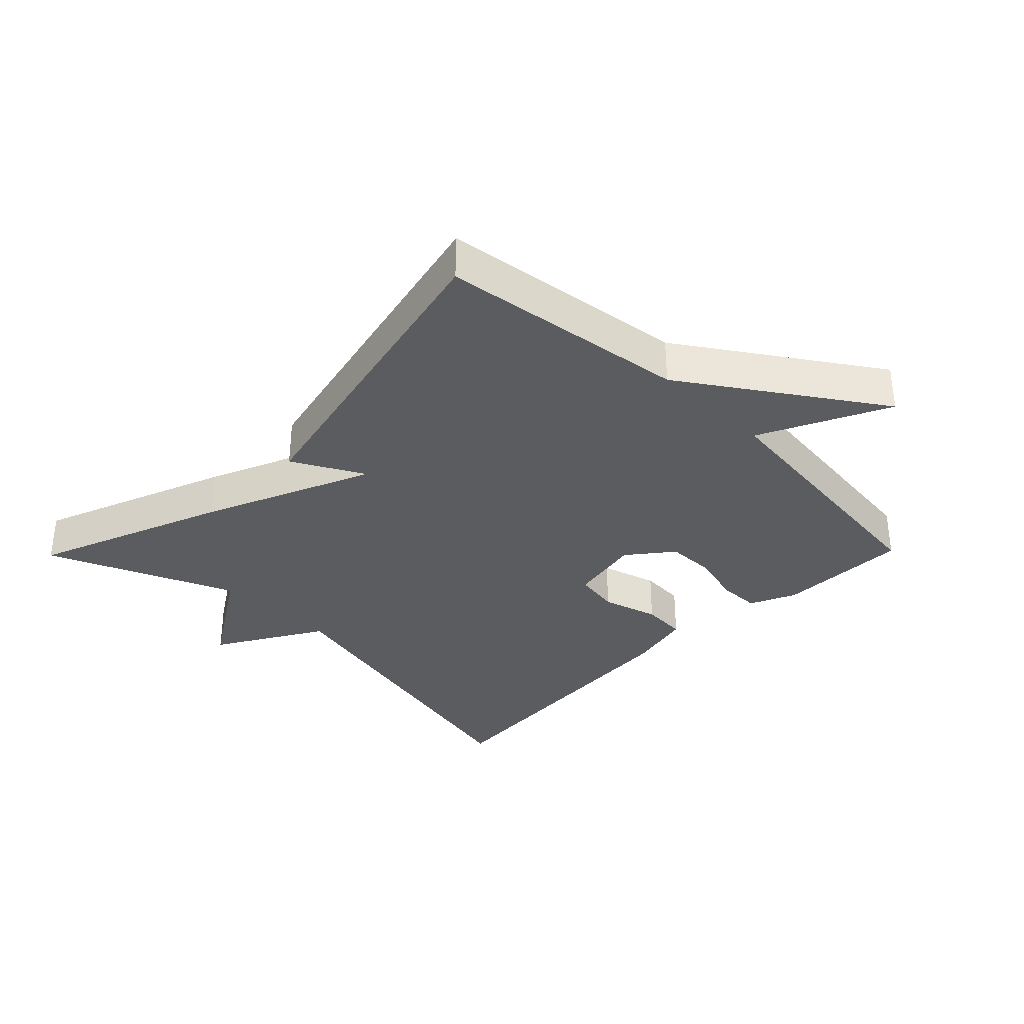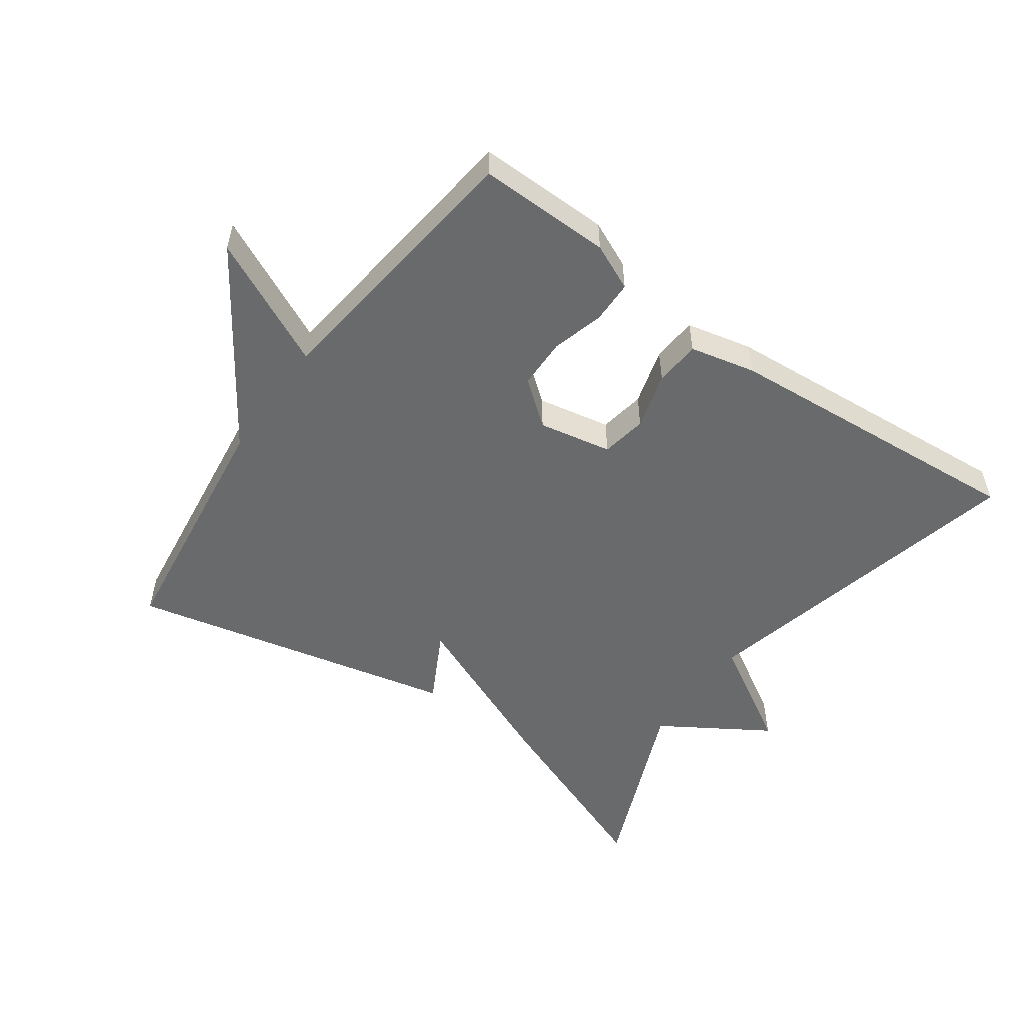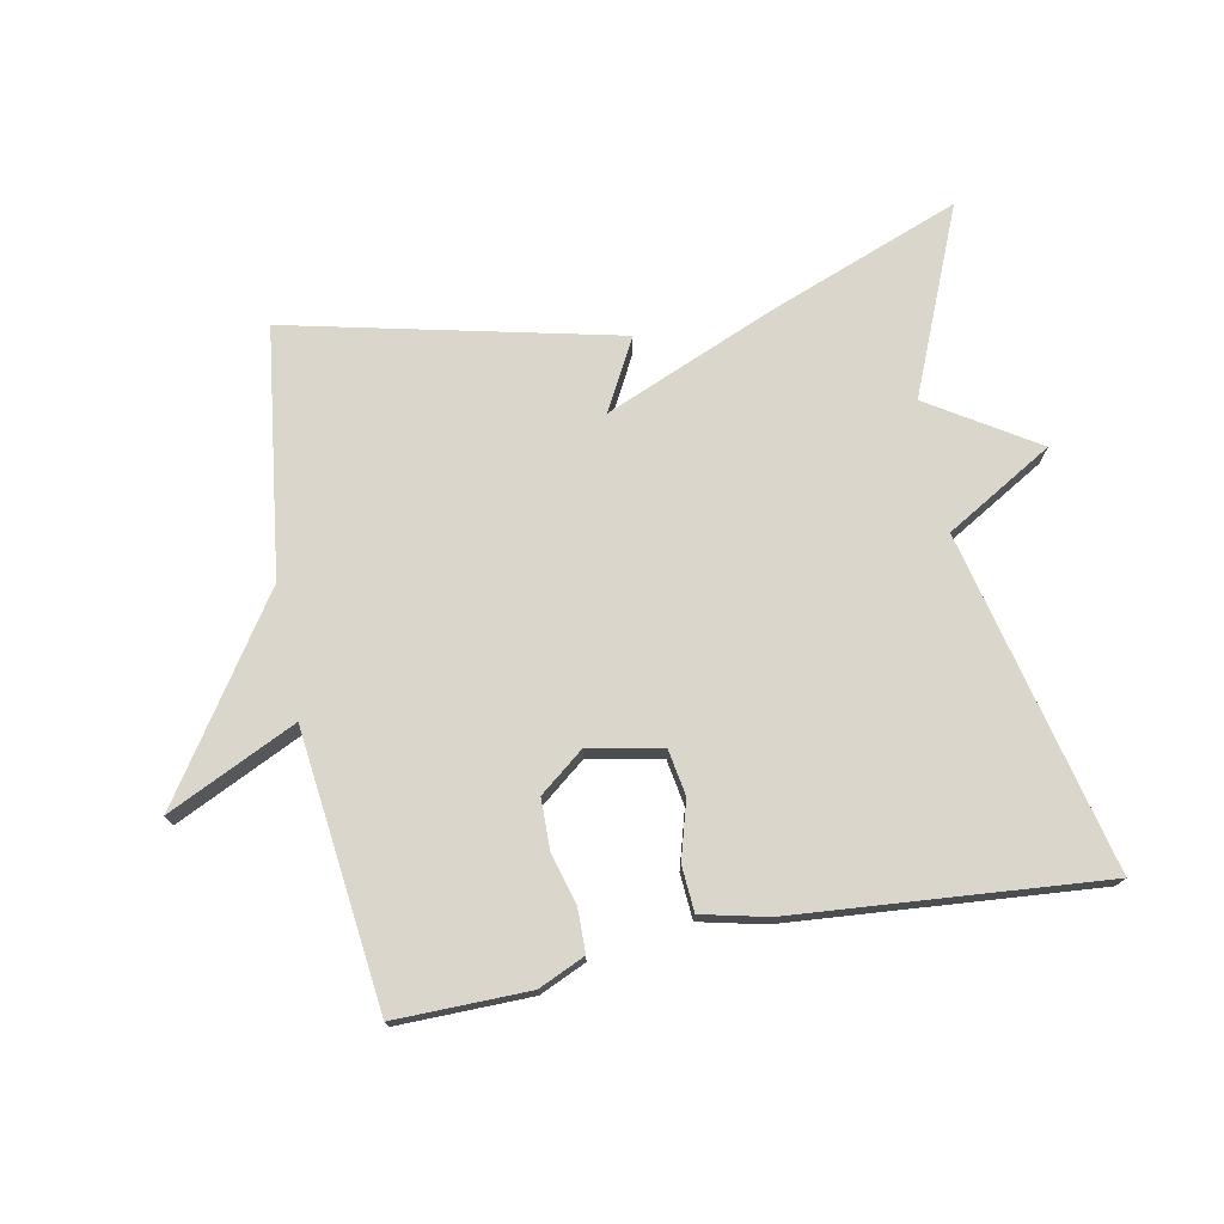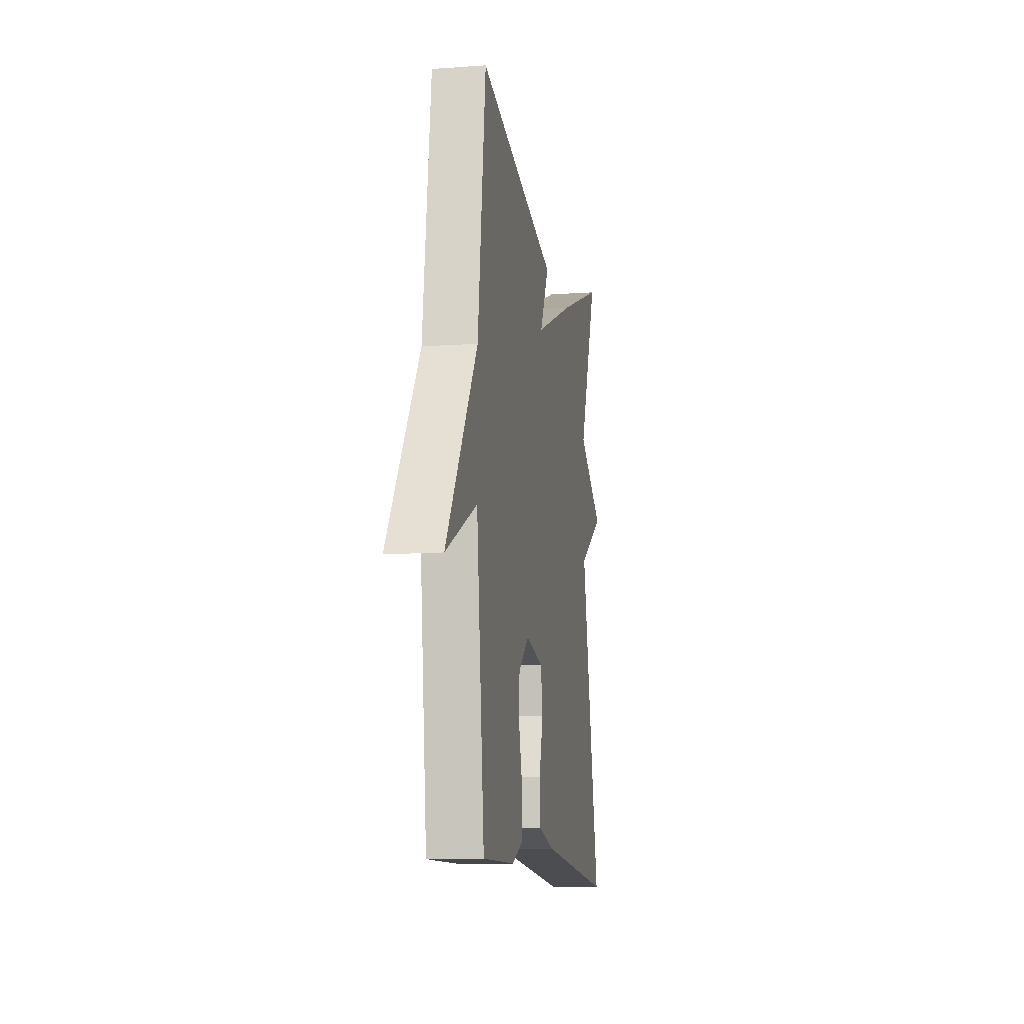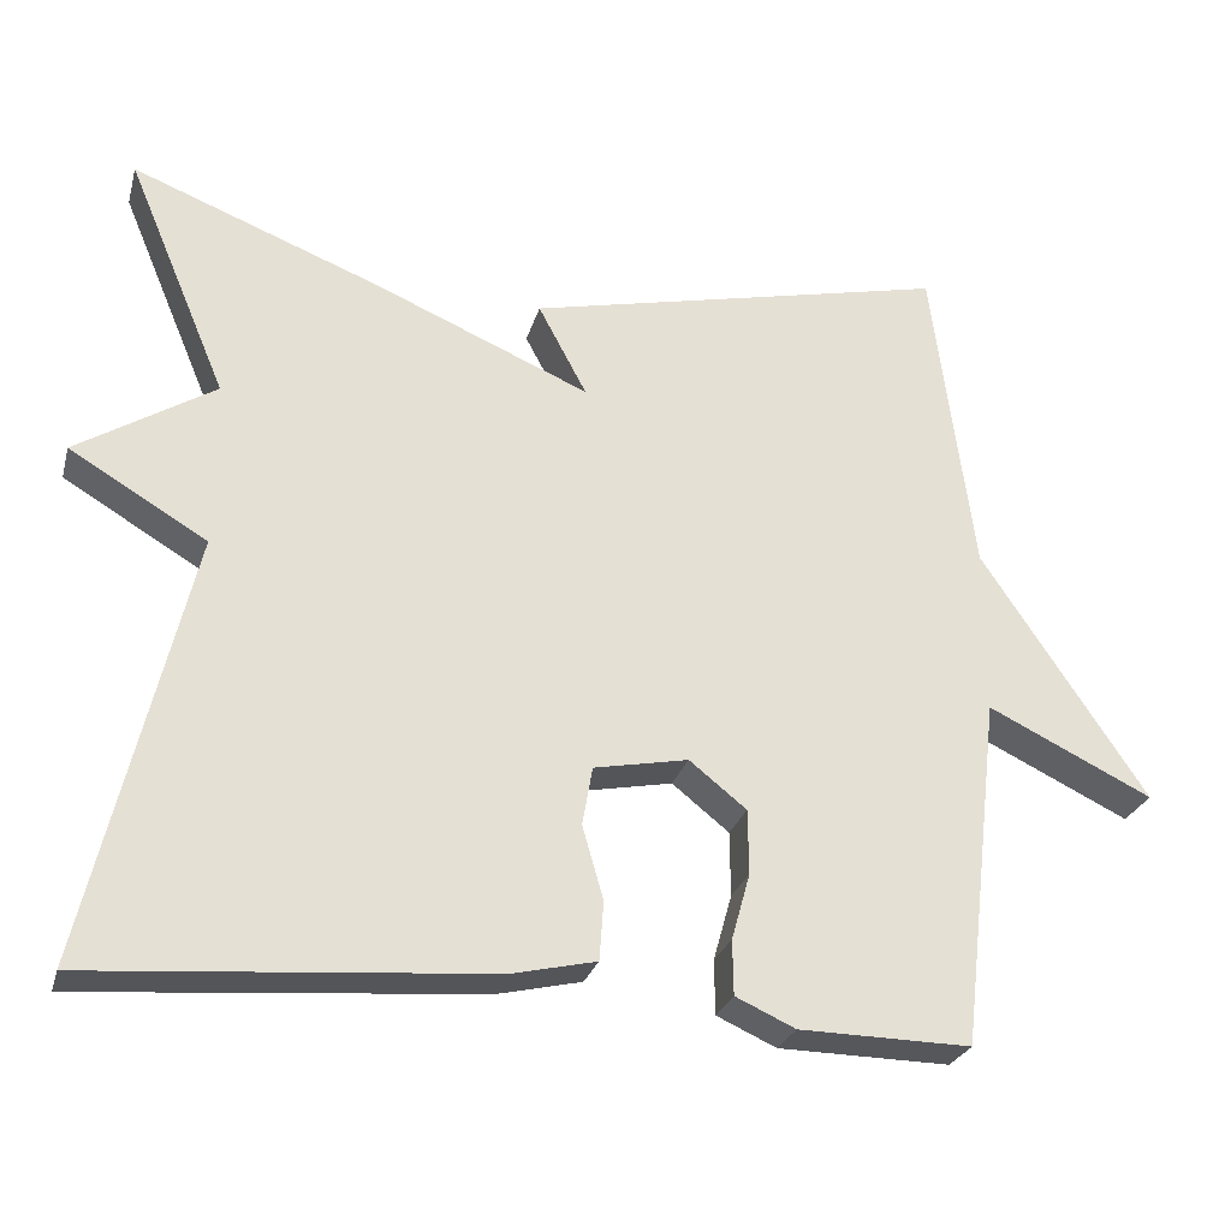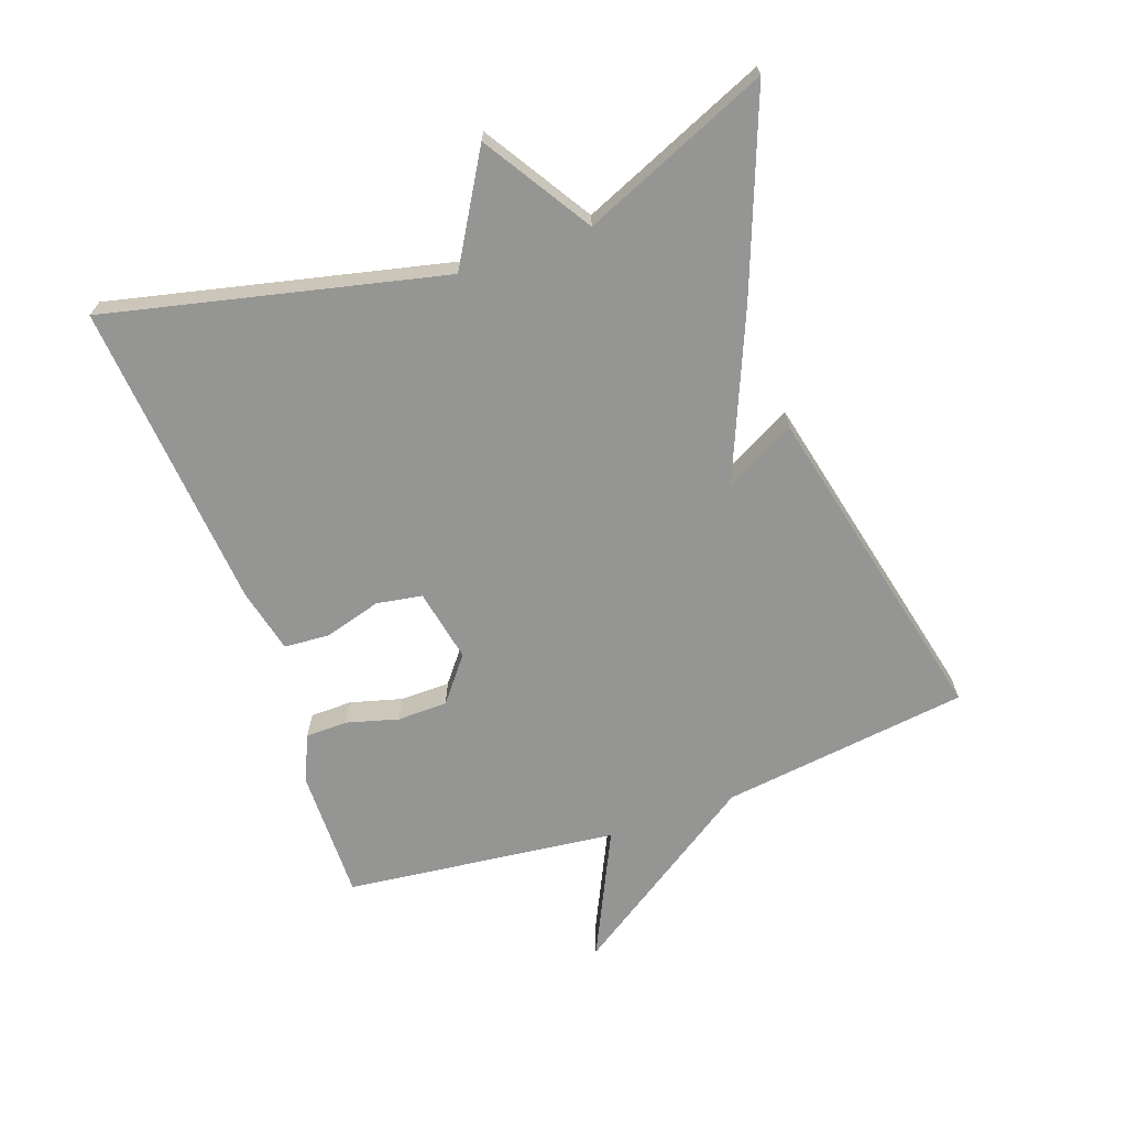
<metadata>
{"format":"obj","ext":"obj","renderer":"f3d","projection":"perspective","resolution":1024,"background":"white","views":[{"elev":-33.7,"azim":45.6,"up":"+Y"},{"elev":-52.9,"azim":144.4,"up":"+Y"},{"elev":74.1,"azim":169.1,"up":"+Y"},{"elev":-11.4,"azim":99.8,"up":"+Z"},{"elev":-26.6,"azim":-14.8,"up":"+Z"},{"elev":-67.3,"azim":-70.3,"up":"+Y"}]}
</metadata>
<code>
v -0.5 0.07 -0.5
v -0.38 0.07 0.014
v -0.544 0.07 0.111
v -0.38 0.07 0.214
v -0.5 0.07 0.5
v -0.204 0.07 0.386
v 0.054 0.07 0.277
v -0.004 0.07 0.386
v 0.5 0.07 0.5
v 0.549 0.07 0.119
v 0.745 0.07 -0.175
v 0.549 0.07 -0.081
v 0.5 0.07 -0.5
v 0.296 0.07 -0.497
v 0.225 0.07 -0.465
v 0.224 0.07 -0.4
v 0.246 0.07 -0.321
v 0.245 0.07 -0.244
v 0.177 0.07 -0.19
v 0.065 0.07 -0.212
v 0.053 0.07 -0.282
v 0.078 0.07 -0.369
v 0.073 0.07 -0.439
v -0.027 0.07 -0.462
v -0.5 0 -0.5
v -0.38 0 0.014
v -0.544 0 0.111
v -0.38 0 0.214
v -0.5 0 0.5
v -0.204 0 0.386
v 0.054 0 0.277
v -0.004 0 0.386
v 0.5 0 0.5
v 0.549 0 0.119
v 0.745 0 -0.175
v 0.549 0 -0.081
v 0.5 0 -0.5
v 0.296 0 -0.497
v 0.225 0 -0.465
v 0.224 0 -0.4
v 0.246 0 -0.321
v 0.245 0 -0.244
v 0.177 0 -0.19
v 0.065 0 -0.212
v 0.053 0 -0.282
v 0.078 0 -0.369
v 0.073 0 -0.439
v -0.027 0 -0.462
f 24 1 2
f 23 24 2
f 22 23 2
f 21 22 2
f 20 21 2
f 2 3 4
f 20 2 4
f 19 20 4
f 15 16 17
f 14 15 17
f 13 14 17
f 12 13 17
f 12 17 18
f 10 11 12
f 9 10 12
f 8 9 12
f 7 8 12
f 6 7 12
f 5 6 12
f 4 5 12
f 19 4 12
f 12 18 19
f 26 25 48
f 26 48 47
f 26 47 46
f 26 46 45
f 26 45 44
f 28 27 26
f 28 26 44
f 28 44 43
f 41 40 39
f 41 39 38
f 41 38 37
f 41 37 36
f 42 41 36
f 36 35 34
f 36 34 33
f 36 33 32
f 36 32 31
f 36 31 30
f 36 30 29
f 36 29 28
f 36 28 43
f 43 42 36
f 1 25 26 2
f 2 26 27 3
f 3 27 28 4
f 4 28 29 5
f 5 29 30 6
f 6 30 31 7
f 7 31 32 8
f 8 32 33 9
f 9 33 34 10
f 10 34 35 11
f 11 35 36 12
f 12 36 37 13
f 13 37 38 14
f 14 38 39 15
f 15 39 40 16
f 16 40 41 17
f 17 41 42 18
f 18 42 43 19
f 19 43 44 20
f 20 44 45 21
f 21 45 46 22
f 22 46 47 23
f 23 47 48 24
f 24 48 25 1

</code>
